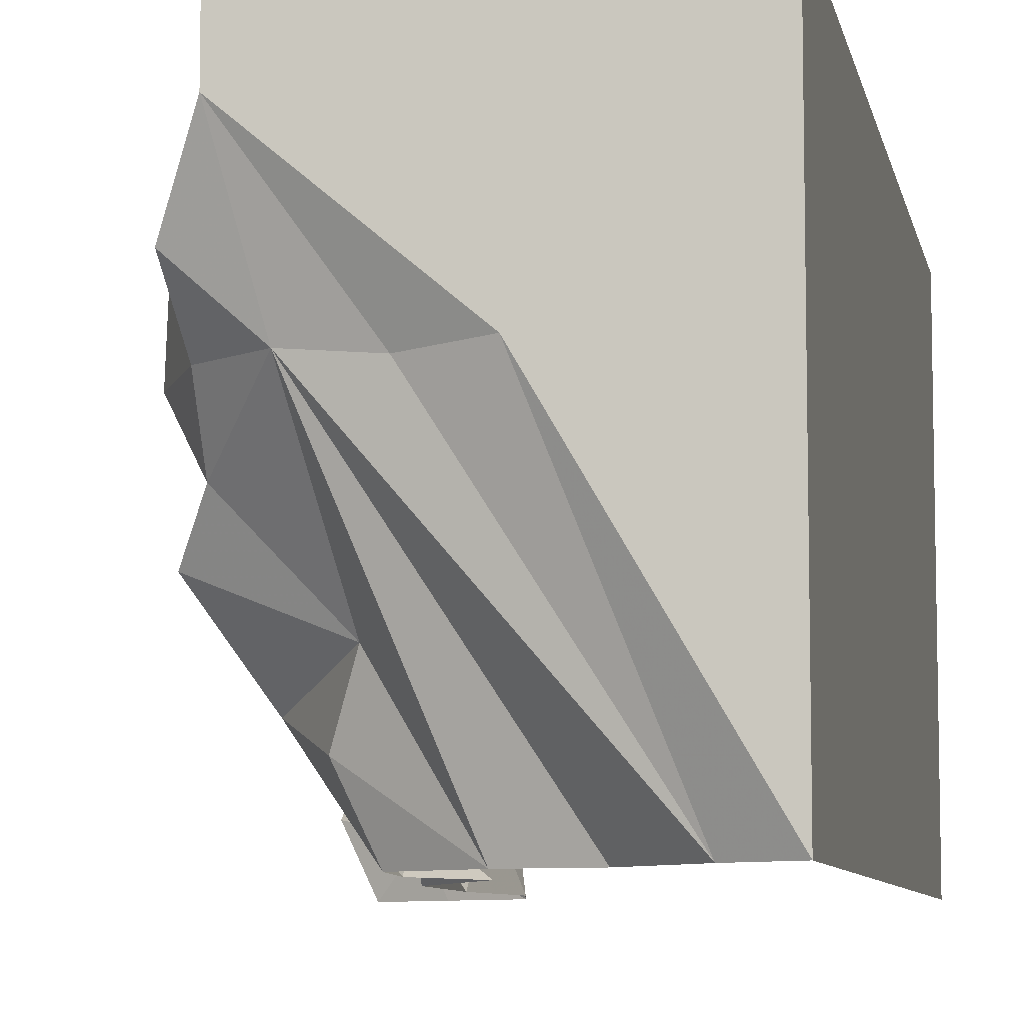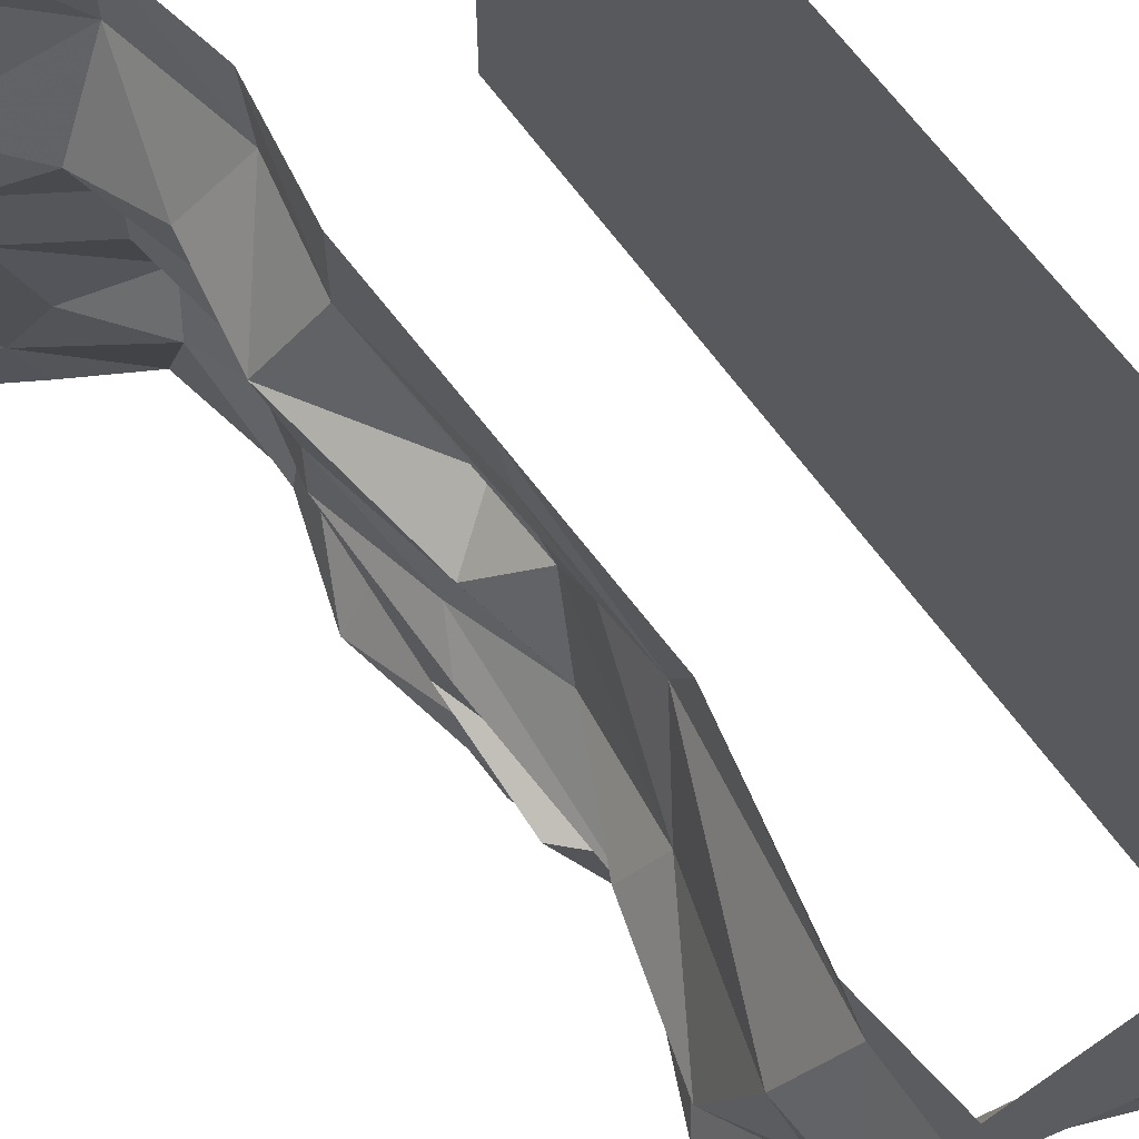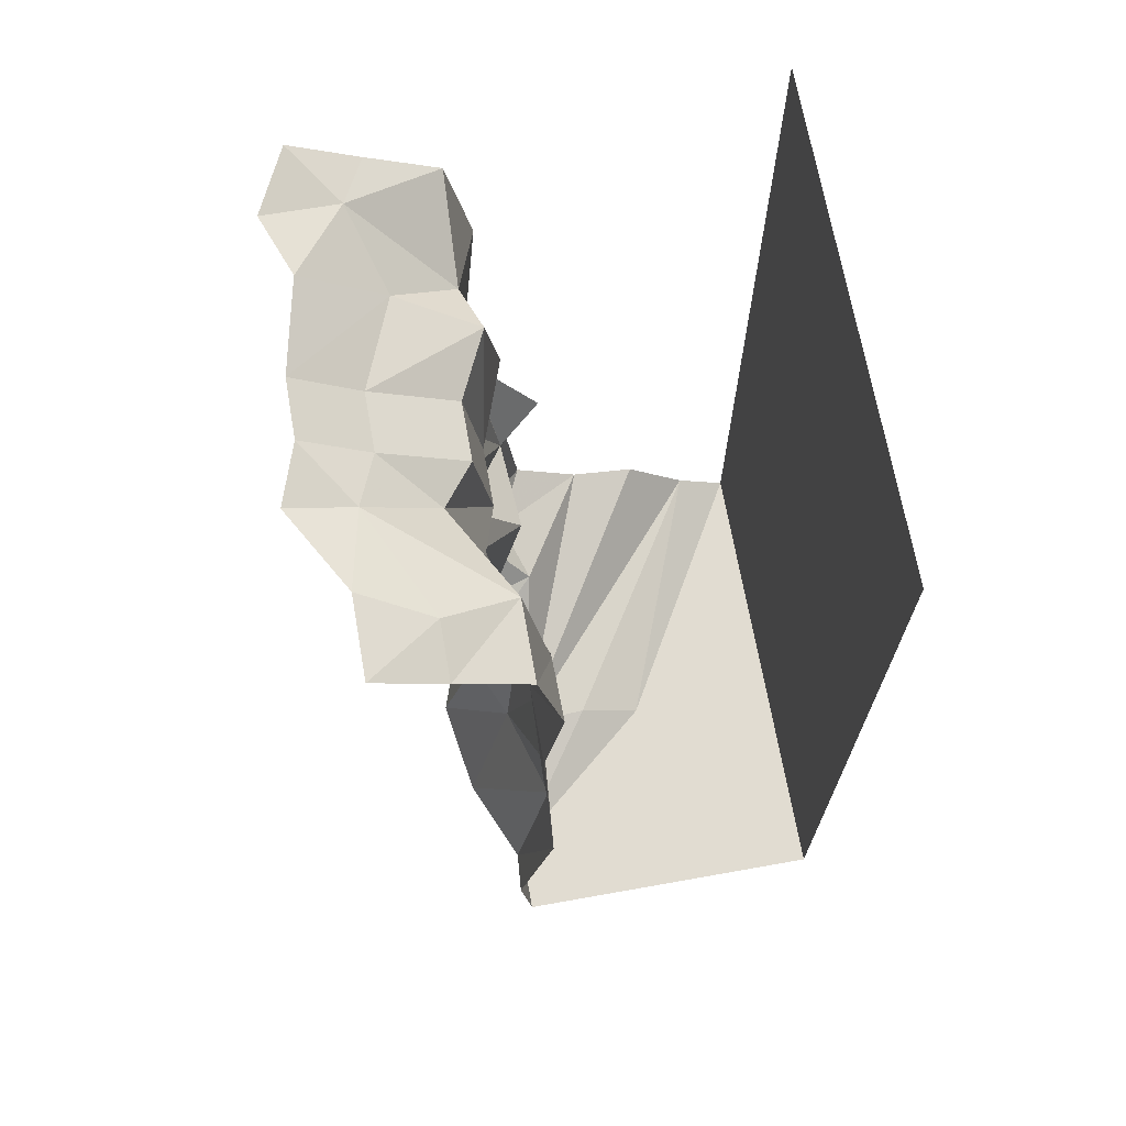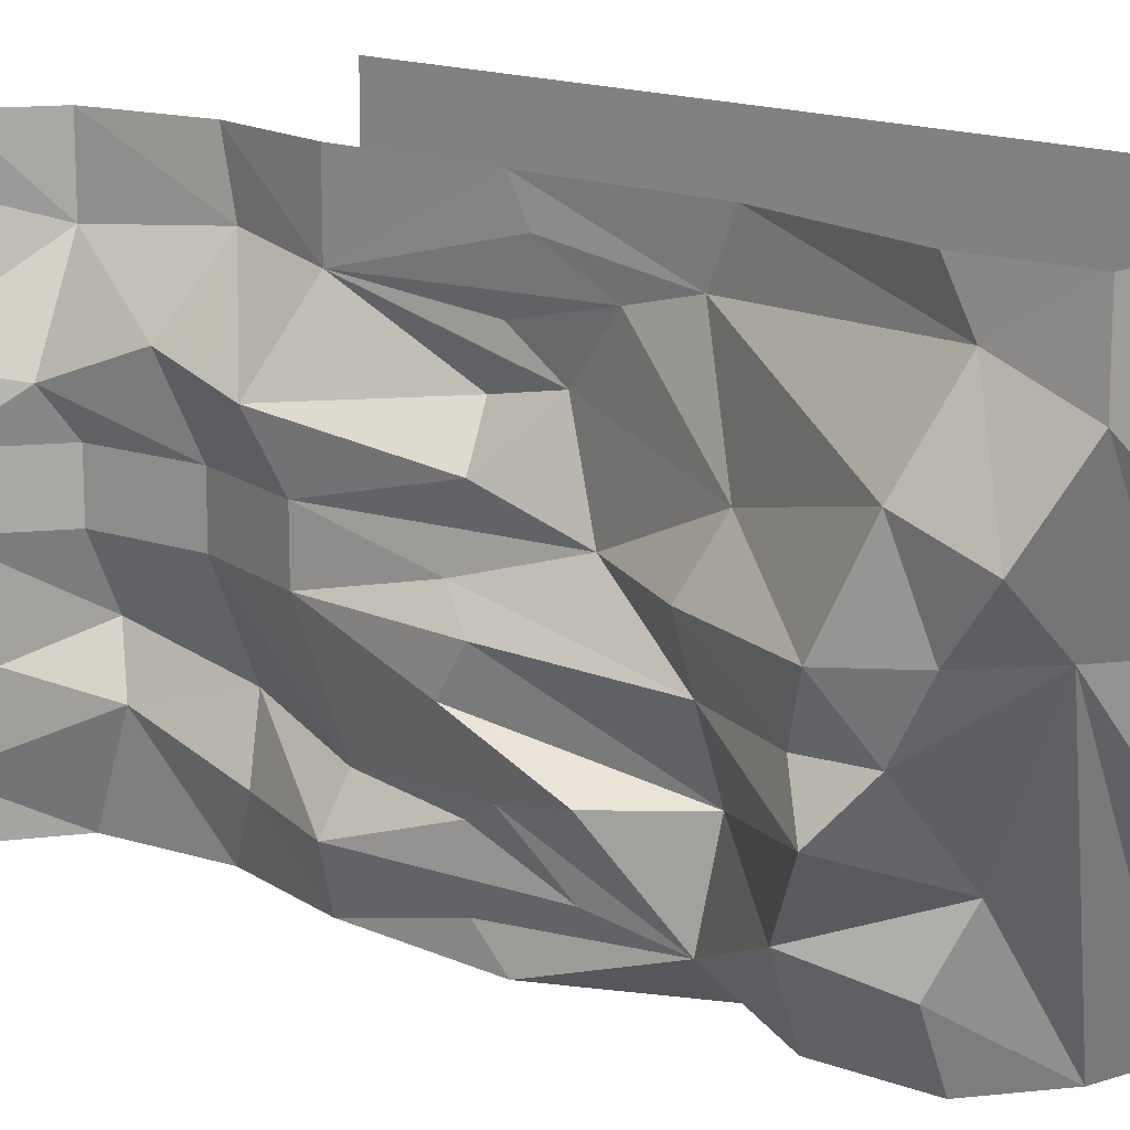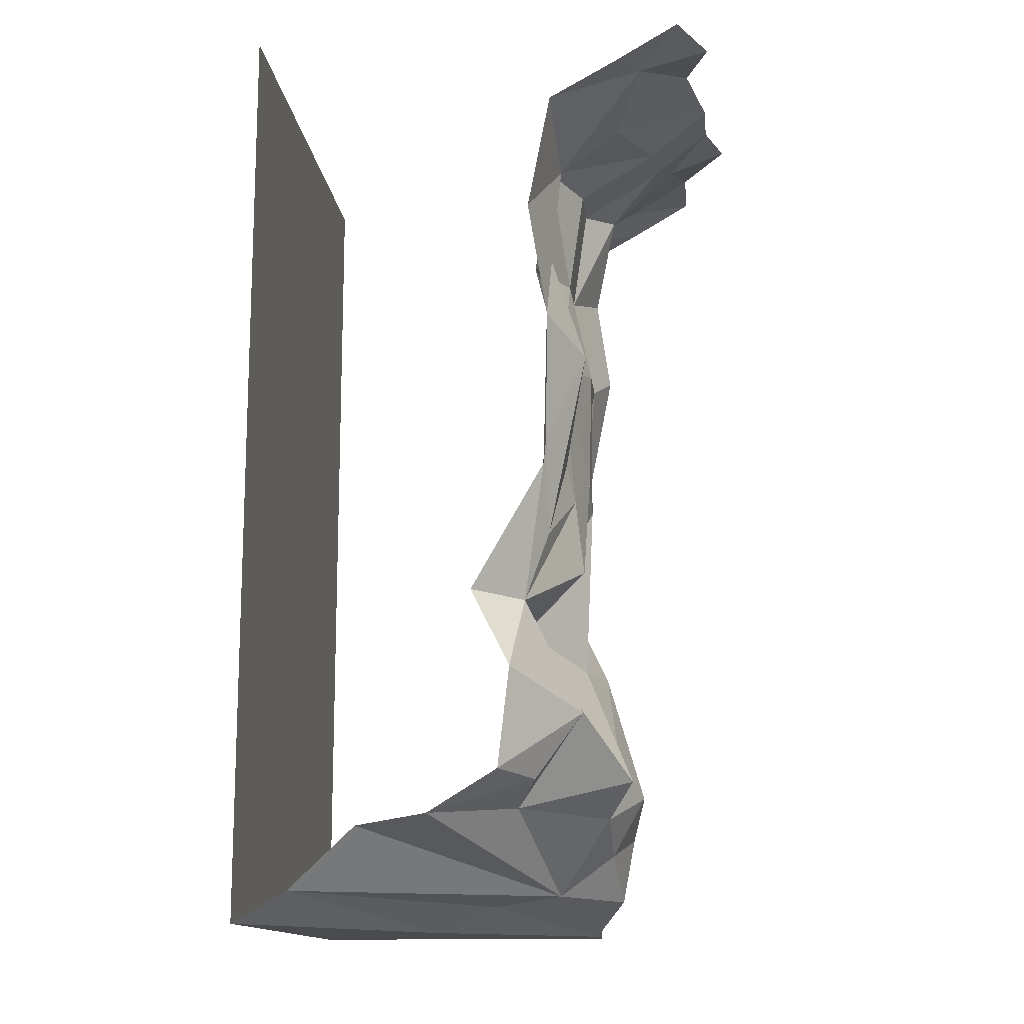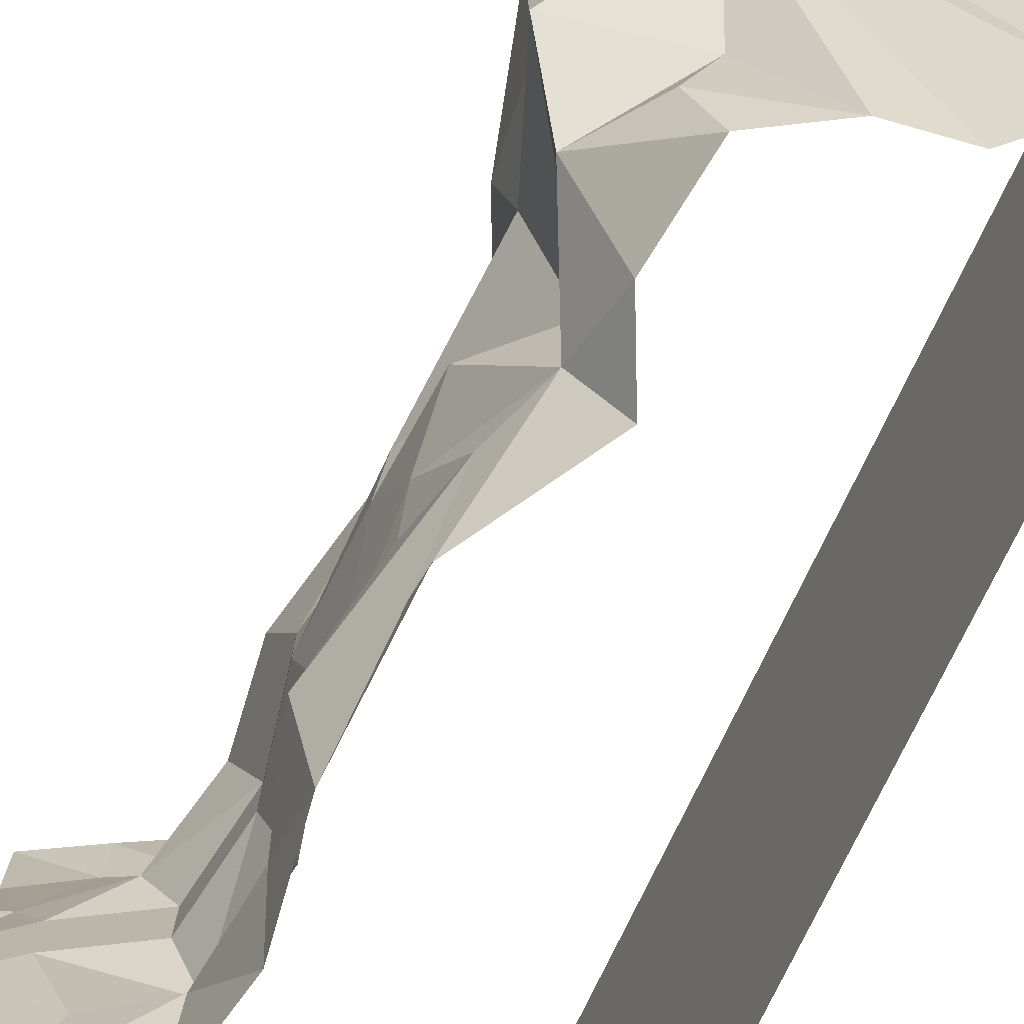
<metadata>
{"format":"obj","ext":"obj","renderer":"f3d","projection":"perspective","resolution":1024,"background":"white","views":[{"elev":-7.8,"azim":11.2,"up":"+Z"},{"elev":63.5,"azim":-35.2,"up":"+Z"},{"elev":69.0,"azim":-10.1,"up":"+Y"},{"elev":14.5,"azim":-44.4,"up":"+Z"},{"elev":-13.9,"azim":-174.0,"up":"+Y"},{"elev":-75.0,"azim":-25.2,"up":"+Z"}]}
</metadata>
<code>
v -0.1172 -0.9609 0.5
v -0.1172 -1 0.4297
v -0.1016 -1.266 0.3906
v -0.1094 -1.32 0.5
v -0.1797 -1.719 0.4062
v -0.1875 -1.672 0.5
v -0.1641 -1.875 0.5
v -0.1641 -1.875 0.3438
v -0.02344 -1.875 0.5
v 0.1719 -1.875 0.0625
v 0.1172 -1.875 0.5
v 0.3203 -1.875 0.08594
v 0.4219 -1.875 0.09375
v 0.25 -1.875 0.5
v 0.5 -1.875 0.5
v 0.5 -1.875 -0.5
v 0.5 0 0.5
v 0.5 0 -0.5
v -0.1016 -1.133 0.3594
v -0.08594 -0.9219 0.3125
v -0.07812 -1.023 0.2422
v -0.1562 -1.359 0.1719
v -0.125 -0.6406 0.3438
v -0.0625 -0.8672 0.2109
v -0.1562 -0.9297 0.1328
v -0.1016 -1.094 0.0625
v -0.2109 -1.32 0.0625
v -0.2891 -1.586 0.0625
v -0.2578 -1.664 0.2422
v -0.2344 -1.805 0.1875
v -0.1016 -1.797 0.07031
v 0.03906 -1.82 0.05469
v 0.3906 -1.812 -0.5
v -0.1484 -0.8828 0
v -0.1719 -1.32 -0.05469
v -0.2422 -1.523 -0.05469
v -0.2188 -1.641 -0.05469
v -0.2188 -1.711 0.07031
v -0.03906 -1.633 -0.2422
v 0.1172 -1.664 -0.5
v 0.2578 -1.688 -0.5
v -0.1875 -0.9609 -0.05469
v -0.1875 -0.9062 -0.1406
v -0.05469 -1.258 -0.2266
v -0.1875 -0.6406 -0.05469
v -0.1406 -0.6953 -0.2812
v -0.1641 -0.9844 -0.2578
v -0.1797 -1.133 -0.2266
v -0.07031 -1.227 -0.4141
v -0.1797 -1.445 -0.3125
v -0.2734 -1.57 -0.1484
v -0.08594 -1.586 -0.3672
v -0.02344 -1.578 -0.5
v -0.04688 -1.375 -0.5
v 0.03125 -1.219 -0.5
v -0.1172 -0.9609 -0.5
v -0.1172 -0.8906 -0.4375
v -0.125 -0.6406 -0.5
v -0.1953 -0.6953 -0.3672
v -0.125 -0.4766 -0.3672
v -0.08594 -0.3984 -0.5
v -0.1406 -0.2422 -0.2969
v -0.1328 -0.1562 -0.5
v -0.3203 -0.05469 -0.3984
v -0.2734 -0.07812 -0.5
v -0.4062 0 -0.5
v -0.4688 0 -0.3672
v -0.4219 0 -0.2422
v -0.2656 -0.125 -0.2422
v -0.4609 0 -0.05469
v -0.3359 -0.1016 -0.05469
v -0.4609 0 0.0625
v -0.3359 -0.1016 0.0625
v -0.375 -0.04688 0.1797
v -0.5 0 0.1797
v -0.4062 0 0.3438
v -0.2734 -0.0625 0.3906
v -0.4062 0 0.5
v -0.2734 -0.07812 0.5
v -0.1328 -0.1562 0.3438
v -0.1328 -0.1562 0.5
v -0.08594 -0.4297 0.3672
v -0.08594 -0.3984 0.5
v -0.125 -0.6406 0.5
v -0.1172 -1.078 -0.375
v -0.1484 -0.9141 -0.2969
v -0.07812 -0.4453 -0.2422
v -0.1094 -0.1953 -0.1875
v -0.2188 -0.5859 0.1797
v -0.1875 -0.6406 0.0625
v -0.1406 -0.4219 -0.05469
v -0.1719 -0.2031 -0.05469
v -0.1875 -0.375 0.2188
v -0.1406 -0.4219 0.0625
v -0.1719 -0.2031 0.0625
v -0.2344 -0.1875 0.1484
f 1 2 3
f 1 3 4
f 4 3 5
f 4 5 6
f 19 20 21
f 19 21 22
f 19 22 3
f 19 3 2
f 21 24 25
f 21 25 26
f 21 26 22
f 22 26 27
f 22 27 28
f 22 28 29
f 22 29 3
f 3 29 5
f 26 34 35
f 26 35 27
f 27 35 36
f 27 36 28
f 42 43 44
f 42 44 35
f 42 35 34
f 43 48 44
f 44 48 49
f 44 49 50
f 44 50 51
f 44 51 35
f 35 51 36
f 54 50 49
f 54 49 55
f 55 49 56
f 56 49 57
f 48 47 49
f 49 47 85
f 49 85 57
f 47 86 85
f 6 5 7
f 7 5 8
f 5 29 30
f 5 30 8
f 8 30 31
f 8 31 32
f 8 32 10
f 10 32 33
f 10 33 16
f 28 36 37
f 28 37 38
f 28 38 29
f 29 38 30
f 30 38 31
f 31 38 37
f 31 37 39
f 31 39 40
f 31 40 41
f 31 33 32
f 36 51 37
f 37 51 39
f 39 51 50
f 39 50 52
f 39 52 40
f 40 52 53
f 53 52 50
f 53 50 54
f 7 8 9
f 9 8 10
f 65 64 66
f 66 64 67
f 67 64 68
f 68 64 69
f 68 69 70
f 70 69 71
f 70 71 72
f 72 71 73
f 72 73 74
f 72 74 75
f 75 74 76
f 76 74 77
f 76 77 78
f 78 77 79
f 9 10 11
f 11 10 12
f 10 16 12
f 11 12 13
f 11 13 14
f 12 16 13
f 14 13 15
f 15 13 16
f 15 16 17
f 17 16 18
f 19 2 23
f 19 23 20
f 20 23 21
f 21 23 24
f 42 34 45
f 42 45 43
f 43 45 46
f 43 46 47
f 43 47 48
f 56 57 58
f 58 57 59
f 58 59 60
f 58 60 61
f 61 60 62
f 61 62 63
f 81 80 82
f 81 82 83
f 83 82 23
f 83 23 84
f 84 23 1
f 1 23 2
f 57 85 59
f 59 85 86
f 59 86 46
f 59 46 87
f 59 87 60
f 60 87 62
f 62 87 88
f 23 89 24
f 24 89 25
f 25 89 90
f 25 90 26
f 26 90 34
f 34 90 45
f 45 90 91
f 45 91 46
f 46 91 87
f 87 91 88
f 88 91 92
f 86 47 46
f 89 23 82
f 89 82 93
f 89 93 90
f 90 93 94
f 90 94 91
f 91 94 95
f 91 95 92
f 93 82 80
f 93 80 96
f 93 96 94
f 94 96 95
f 31 41 33
f 63 62 64
f 63 64 65
f 79 77 80
f 79 80 81
f 62 88 69
f 62 69 64
f 88 92 71
f 88 71 69
f 92 95 73
f 92 73 71
f 95 96 73
f 73 96 74
f 74 96 80
f 74 80 77

</code>
